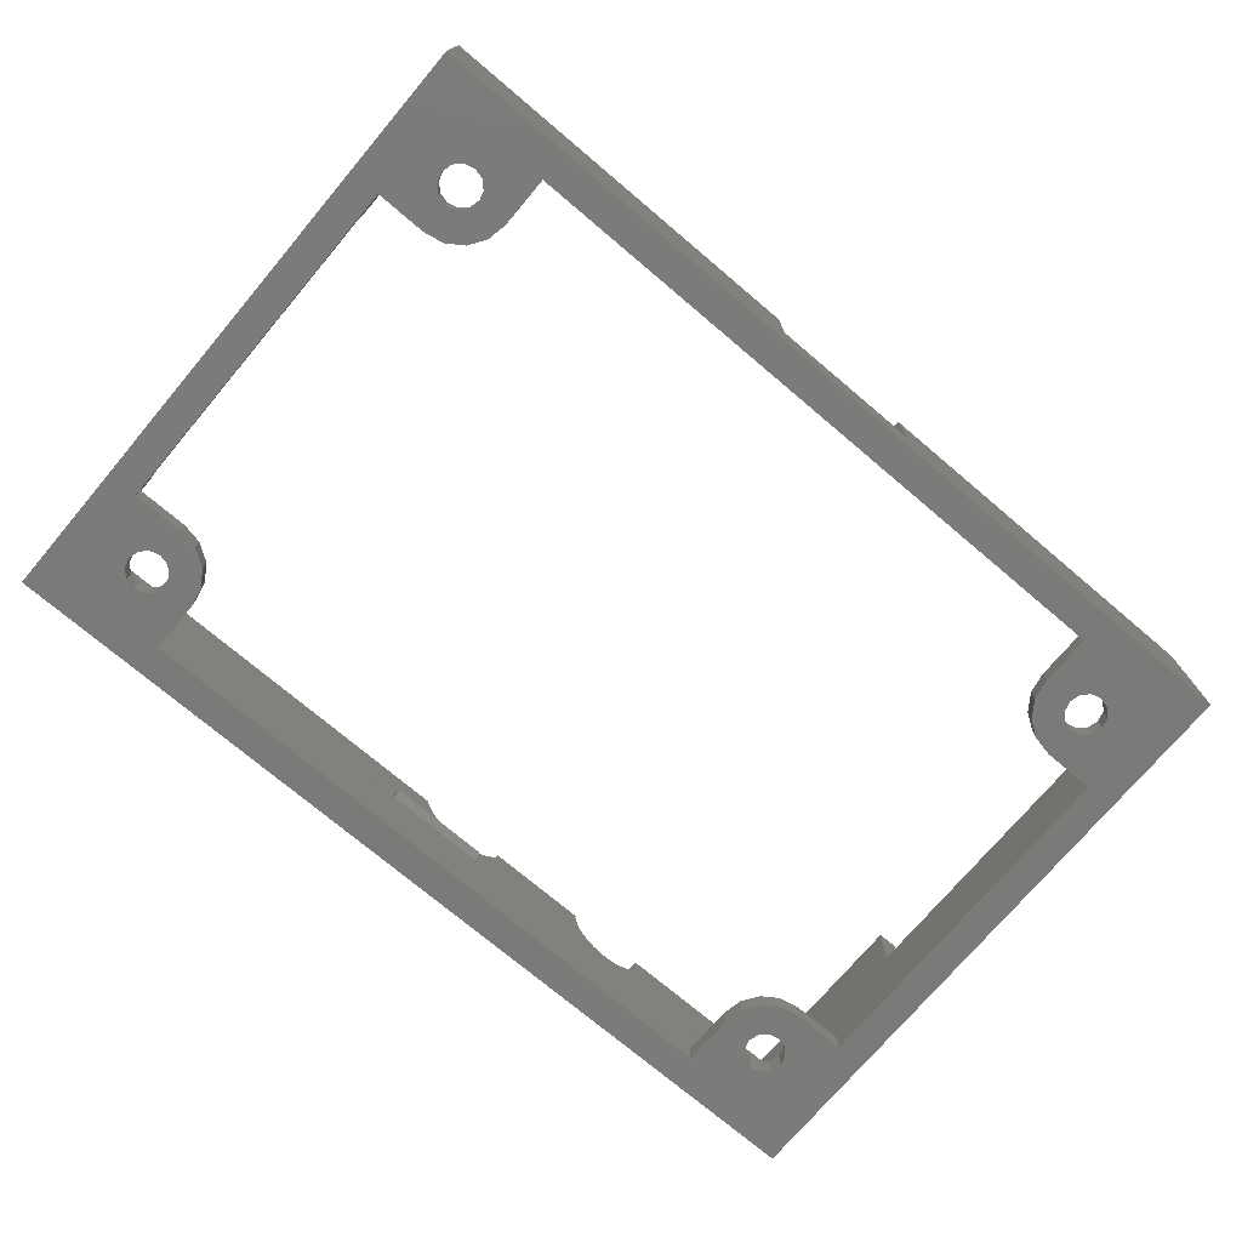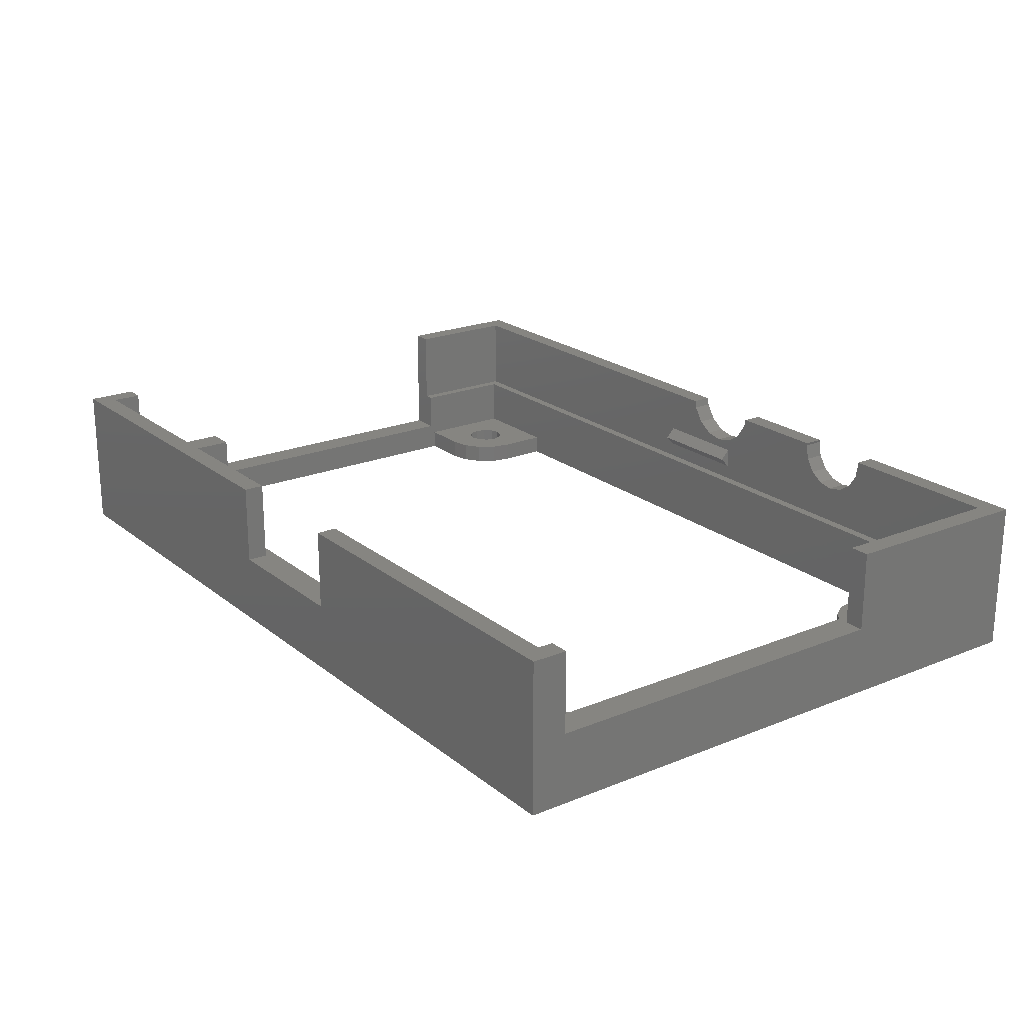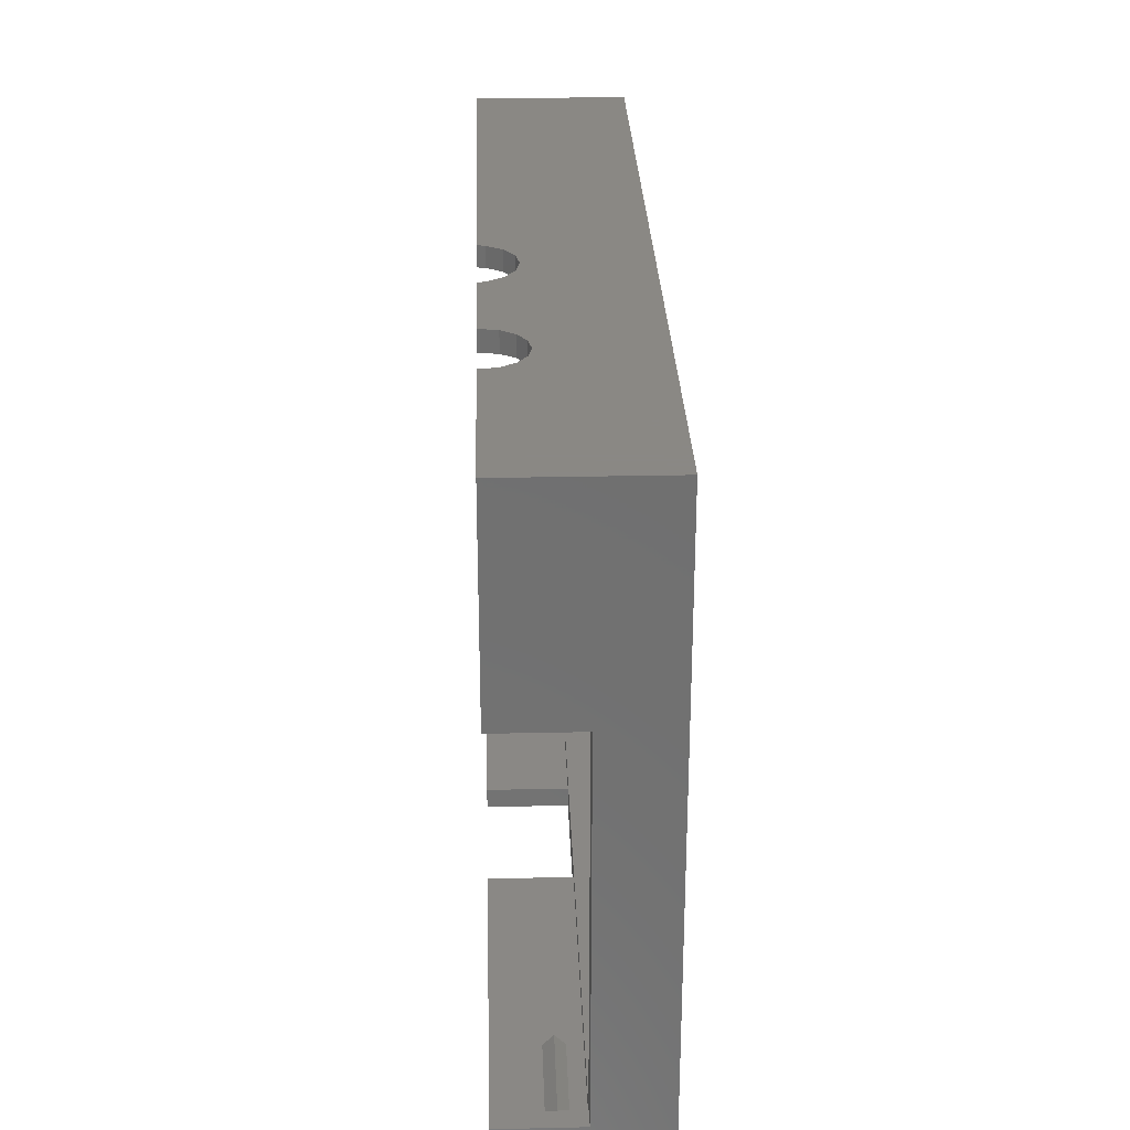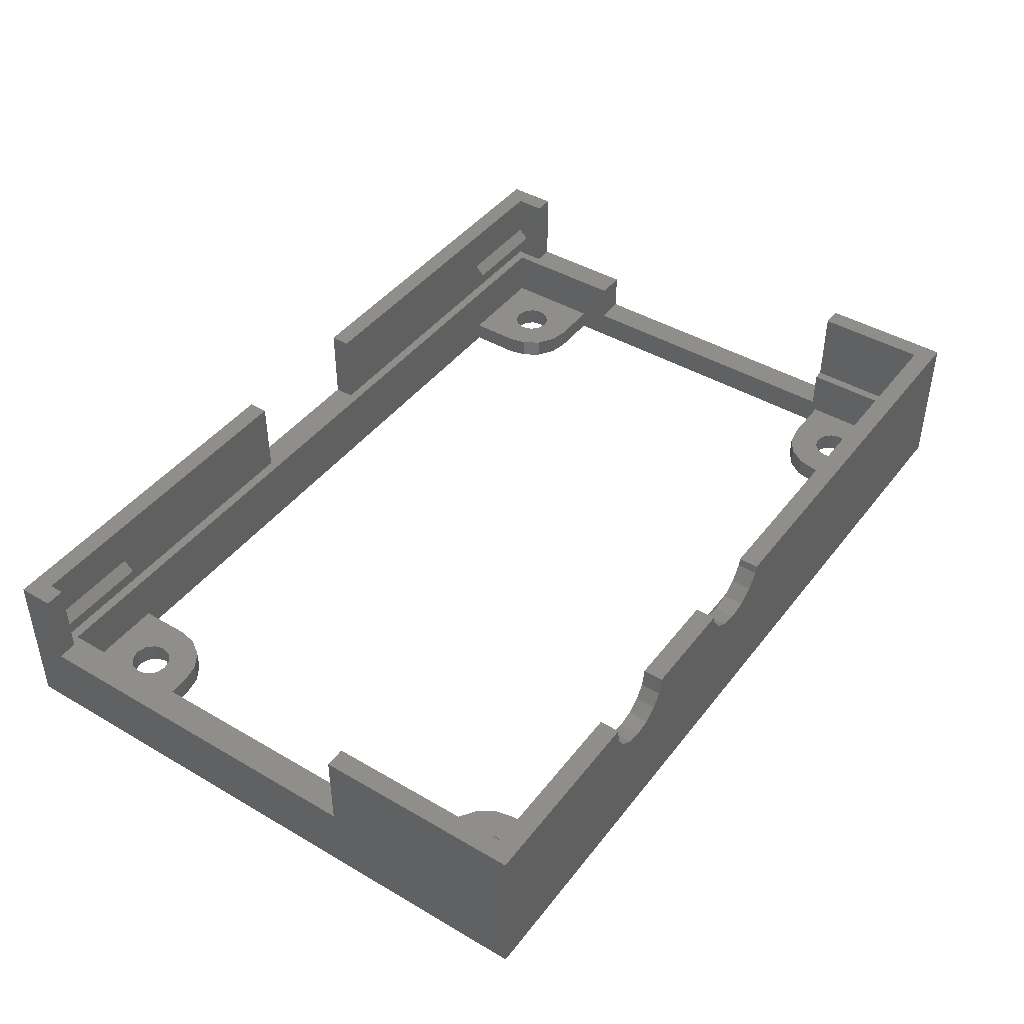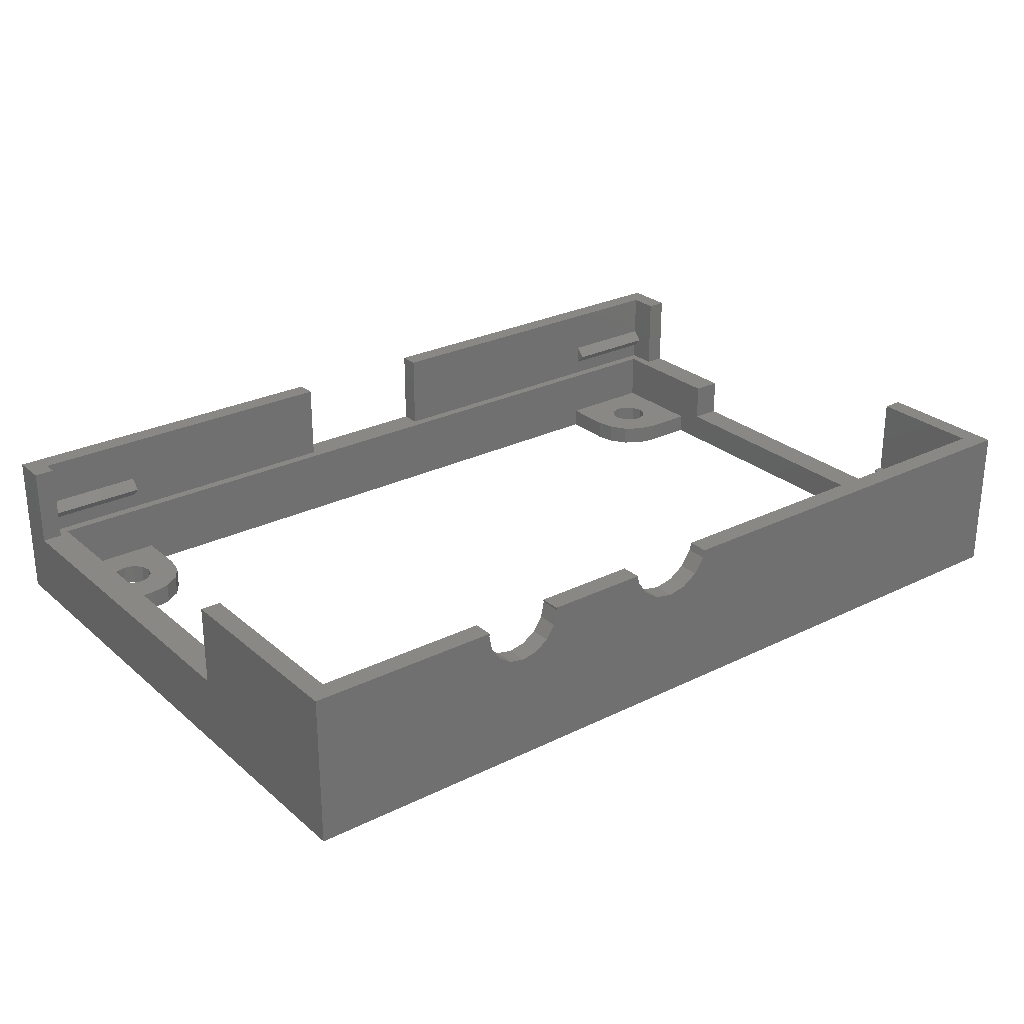
<metadata>
{"format":"stl","ext":"stl","renderer":"f3d","projection":"perspective","resolution":1024,"background":"white","views":[{"elev":-73.9,"azim":-40.2,"up":"+Z"},{"elev":21.4,"azim":54.0,"up":"+Z"},{"elev":27.7,"azim":88.1,"up":"+Y"},{"elev":43.4,"azim":124.7,"up":"+Z"},{"elev":26.9,"azim":142.5,"up":"+Z"}]}
</metadata>
<code>
# stl→obj: 275 verts, 566 faces
v -0 47.5 2
v -0 47.5 0
v 0 47.5 0
v 0 47.5 2
v 0 60.5 0
v 13 57.5 0
v 76.5 60.5 0
v 86.5 47.5 0
v 89.5 60.5 0
v 89.5 13 0
v 3 13 0
v 3 47.5 0
v 86.5 13 0
v 6 8 0
v 0 0 0
v 9.913 12.62 0
v 8 13 0
v 8 6 0
v 7 6.268 0
v 76.5 3 0
v 89.5 0 0
v 13 3 0
v 9.732 7 0
v 13 8 0
v 9 6.268 0
v 9.913 47.88 0
v 11.54 48.96 0
v 76.5 8 0
v 80.5 6.268 0
v 80.5 9.732 0
v 76.88 9.913 0
v 77.96 11.54 0
v 79.59 12.62 0
v 81.5 13 0
v 81.5 47.5 0
v 83.23 51.5 0
v 76.5 57.5 0
v 76.5 52.5 0
v 8 54.5 0
v 12.62 50.59 0
v 10 52.5 0
v 13 52.5 0
v 9 50.77 0
v 8 47.5 0
v 6.268 51.5 0
v 6 52.5 0
v 9 54.23 0
v 7 50.77 0
v 9.732 51.5 0
v 8 50.5 0
v 9.732 53.5 0
v 7 54.23 0
v 6.268 7 0
v 6.268 53.5 0
v 6.268 9 0
v 9.732 9 0
v 12.62 9.913 0
v 10 8 0
v 9 9.732 0
v 11.54 11.54 0
v 8 10 0
v 79.77 53.5 0
v 80.5 54.23 0
v 79.5 52.5 0
v 76.88 50.59 0
v 7 9.732 0
v 80.5 50.77 0
v 77.96 48.96 0
v 79.77 51.5 0
v 81.5 54.5 0
v 82.5 54.23 0
v 82.5 50.77 0
v 79.59 47.88 0
v 81.5 50.5 0
v 83.23 53.5 0
v 83.5 52.5 0
v 79.5 8 0
v 79.77 9 0
v 82.5 9.732 0
v 83.23 9 0
v 81.5 6 0
v 82.5 6.268 0
v 79.77 7 0
v 83.23 7 0
v 83.5 8 0
v 81.5 10 0
v 0 60.5 2
v 0 0 15
v 0 5 7
v 0 47 3
v 0 16 3
v 0 16 7
v 0 60.5 15
v 0 47 15
v 0 5 15
v 38.5 0 7
v 53.5 0 7
v 38.5 0 15
v 89.5 0 15
v 53.5 0 15
v 89.5 0 2
v 89.5 13 2
v 89.5 3.5 7
v 89.5 3.5 15
v 89.5 60.5 2
v 89.5 60.5 15
v 89.5 40.2 15
v 89.5 40.2 7
v 76.5 60.5 2
v 43.73 60.5 14.23
v 43.57 60.5 15
v 44.73 60.5 12.73
v 46.23 60.5 11.73
v 48 60.5 11.38
v 51.27 60.5 12.73
v 49.77 60.5 11.73
v 66.6 60.5 10.75
v 65.07 60.5 11.05
v 52.27 60.5 14.23
v 52.43 60.5 15
v 62.6 60.5 14.75
v 62.65 60.5 15
v 62.9 60.5 13.22
v 63.77 60.5 11.92
v 68.13 60.5 11.05
v 69.43 60.5 11.92
v 70.3 60.5 13.22
v 70.6 60.5 14.75
v 70.55 60.5 15
v 3 13 2
v 3 47 3
v 3 47.5 2
v 3 57.5 7
v 3 57.5 2
v 3 16 3
v 3 16 7
v 3 3 7
v 3 47 7
v 3 3 2
v 8 47.5 2
v 9.913 47.88 2
v 11.54 48.96 2
v 12.62 50.59 2
v 13 52.5 2
v 13 57.5 2
v 86.5 57.5 7
v 76.5 57.5 2
v 86.5 57.5 2
v 76.5 52.5 2
v 76.88 50.59 2
v 77.96 48.96 2
v 79.59 47.88 2
v 81.5 47.5 2
v 86.5 47.5 2
v 86.5 3 7
v 86.5 13 2
v 86.5 3 2
v 81.5 13 2
v 79.59 12.62 2
v 77.96 11.54 2
v 76.88 9.913 2
v 76.5 8 2
v 76.5 3 2
v 13 3 2
v 13 8 2
v 12.62 9.913 2
v 11.54 11.54 2
v 9.913 12.62 2
v 8 13 2
v 6 52.5 2
v 6.268 51.5 2
v 6.268 53.5 2
v 7 54.23 2
v 8 54.5 2
v 9 54.23 2
v 9.732 53.5 2
v 10 52.5 2
v 9.732 51.5 2
v 9 50.77 2
v 8 50.5 2
v 7 50.77 2
v 6.268 9 2
v 6 8 2
v 6.268 7 2
v 7 9.732 2
v 8 10 2
v 9 9.732 2
v 9.732 9 2
v 10 8 2
v 9.732 7 2
v 9 6.268 2
v 8 6 2
v 7 6.268 2
v 79.77 53.5 2
v 79.5 52.5 2
v 79.77 51.5 2
v 80.5 54.23 2
v 81.5 54.5 2
v 82.5 54.23 2
v 83.23 53.5 2
v 83.5 52.5 2
v 83.23 51.5 2
v 82.5 50.77 2
v 81.5 50.5 2
v 80.5 50.77 2
v 79.77 9 2
v 79.5 8 2
v 79.77 7 2
v 80.5 9.732 2
v 81.5 10 2
v 82.5 9.732 2
v 83.23 9 2
v 83.5 8 2
v 83.23 7 2
v 82.5 6.268 2
v 81.5 6 2
v 80.5 6.268 2
v 2 47 15
v 43.57 58.5 15
v 2 58.5 15
v 2 47 7
v 53.5 2 7
v 87.5 2 7
v 2 2 7
v 38.5 2 7
v 87.5 3.5 7
v 2 5 7
v 2 58.5 7
v 87.5 58.5 7
v 87.5 40.2 7
v 2 5 15
v 2 2 15
v 38.5 2 15
v 53.5 2 15
v 87.5 2 15
v 87.5 3.5 15
v 87.5 40.2 15
v 70.55 58.5 15
v 87.5 58.5 15
v 70.6 58.5 14.75
v 70.3 58.5 13.22
v 69.43 58.5 11.92
v 68.13 58.5 11.05
v 66.6 58.5 10.75
v 65.07 58.5 11.05
v 63.77 58.5 11.92
v 62.9 58.5 13.22
v 62.6 58.5 14.75
v 62.65 58.5 15
v 52.43 58.5 15
v 52.27 58.5 14.23
v 51.27 58.5 12.73
v 49.77 58.5 11.73
v 48 58.5 11.38
v 46.23 58.5 11.73
v 44.73 58.5 12.73
v 43.73 58.5 14.23
v 49.75 58.5 10.5
v 39.75 58.5 10.5
v 49.75 58.5 8.5
v 39.75 58.5 8.5
v 2 3 9.5
v 2 2 10.5
v 2 2 8.5
v 87.5 3 9.5
v 87.5 2 10.5
v 87.5 2 8.5
v 77.5 2 10.5
v 77.5 2 8.5
v 12 2 10.5
v 12 2 8.5
v 39.75 57.5 9.5
v 49.75 57.5 9.5
v 12 3 9.5
v 77.5 3 9.5
f 1 2 3
f 4 1 3
f 2 5 3
f 6 5 7
f 8 9 10
f 11 3 12
f 8 10 13
f 14 15 11
f 16 11 17
f 18 15 19
f 20 21 22
f 23 24 25
f 26 12 27
f 22 15 24
f 21 15 22
f 28 21 20
f 29 21 28
f 30 28 31
f 10 31 32
f 10 32 33
f 13 33 34
f 10 33 13
f 35 9 8
f 6 7 9
f 36 9 35
f 37 9 38
f 39 5 6
f 27 3 40
f 41 6 42
f 43 42 40
f 3 27 12
f 44 12 26
f 45 3 46
f 6 9 37
f 3 5 46
f 39 6 47
f 3 45 48
f 49 42 43
f 3 50 40
f 50 43 40
f 51 6 41
f 47 6 51
f 41 42 49
f 50 3 48
f 52 5 39
f 19 15 53
f 54 5 52
f 46 5 54
f 53 15 14
f 55 14 11
f 56 57 58
f 25 15 18
f 24 15 25
f 58 57 23
f 24 23 57
f 59 60 56
f 57 56 60
f 61 60 59
f 62 38 63
f 64 65 62
f 60 61 11
f 61 66 11
f 66 55 11
f 67 68 69
f 65 64 68
f 70 9 71
f 64 69 68
f 72 73 74
f 68 67 73
f 71 9 75
f 67 74 73
f 75 9 76
f 73 72 35
f 72 36 35
f 76 9 36
f 63 9 70
f 38 9 63
f 77 28 78
f 38 62 65
f 79 10 80
f 81 21 29
f 82 21 81
f 77 83 28
f 83 29 28
f 10 21 82
f 10 82 84
f 10 84 85
f 10 85 80
f 86 10 79
f 78 28 30
f 10 86 31
f 86 30 31
f 60 11 16
f 3 11 15
f 2 1 5
f 5 1 87
f 87 1 4
f 15 88 89
f 90 3 91
f 91 89 92
f 15 89 91
f 15 91 3
f 4 93 87
f 3 90 94
f 4 94 93
f 3 94 4
f 89 88 95
f 96 15 21
f 97 96 21
f 96 98 88
f 99 100 101
f 101 97 21
f 88 15 96
f 100 97 101
f 101 21 10
f 102 101 10
f 103 101 102
f 103 104 99
f 10 9 102
f 105 106 107
f 105 107 108
f 99 101 103
f 108 9 105
f 108 102 9
f 108 103 102
f 7 109 9
f 9 109 105
f 5 87 7
f 7 87 93
f 110 93 111
f 112 93 110
f 113 93 112
f 7 93 113
f 7 113 114
f 115 7 116
f 117 7 118
f 7 115 119
f 119 120 7
f 121 120 122
f 123 120 121
f 124 120 123
f 7 120 124
f 7 124 118
f 109 106 105
f 7 117 125
f 125 126 7
f 126 127 7
f 127 128 7
f 128 129 7
f 109 129 106
f 7 129 109
f 116 7 114
f 130 11 12
f 131 130 132
f 132 130 12
f 133 132 134
f 131 135 130
f 133 131 132
f 136 130 135
f 137 130 136
f 138 131 133
f 139 130 137
f 132 12 44
f 140 132 44
f 140 44 26
f 141 140 26
f 141 26 27
f 142 141 27
f 142 27 40
f 143 142 40
f 143 40 42
f 144 143 42
f 144 42 6
f 145 144 6
f 145 6 37
f 146 145 147
f 147 145 37
f 146 147 148
f 133 145 146
f 134 145 133
f 38 149 37
f 37 149 147
f 38 65 149
f 149 65 150
f 65 68 150
f 150 68 151
f 151 68 73
f 152 151 73
f 152 73 35
f 153 152 35
f 153 35 8
f 154 153 8
f 146 148 155
f 155 148 154
f 155 154 8
f 156 8 13
f 155 8 156
f 157 155 156
f 34 158 13
f 13 158 156
f 33 159 34
f 34 159 158
f 32 160 33
f 33 160 159
f 31 161 32
f 32 161 160
f 28 162 31
f 31 162 161
f 20 163 28
f 28 163 162
f 155 157 137
f 137 157 163
f 137 163 20
f 164 20 22
f 137 20 164
f 139 137 164
f 164 22 24
f 165 164 24
f 24 57 166
f 165 24 166
f 57 60 167
f 166 57 167
f 16 168 60
f 60 168 167
f 17 169 16
f 16 169 168
f 11 130 17
f 17 130 169
f 170 171 45
f 46 170 45
f 54 172 170
f 46 54 170
f 52 173 172
f 54 52 172
f 39 174 173
f 52 39 173
f 47 175 174
f 39 47 174
f 176 175 51
f 51 175 47
f 177 176 41
f 41 176 51
f 177 41 178
f 178 41 49
f 178 49 179
f 179 49 43
f 179 43 180
f 180 43 50
f 180 50 181
f 181 50 48
f 171 181 48
f 45 171 48
f 55 182 183
f 14 55 183
f 183 184 53
f 14 183 53
f 66 185 182
f 55 66 182
f 61 186 185
f 66 61 185
f 59 187 186
f 61 59 186
f 56 188 187
f 59 56 187
f 189 188 58
f 58 188 56
f 189 58 190
f 190 58 23
f 190 23 191
f 191 23 25
f 191 25 192
f 192 25 18
f 192 18 193
f 193 18 19
f 193 19 184
f 184 19 53
f 62 194 195
f 64 62 195
f 195 196 69
f 64 195 69
f 63 197 194
f 62 63 194
f 70 198 197
f 63 70 197
f 71 199 198
f 70 71 198
f 200 199 75
f 75 199 71
f 201 200 76
f 76 200 75
f 201 76 202
f 202 76 36
f 202 36 203
f 203 36 72
f 203 72 204
f 204 72 74
f 204 74 205
f 205 74 67
f 196 205 67
f 69 196 67
f 78 206 207
f 77 78 207
f 207 208 83
f 77 207 83
f 30 209 206
f 78 30 206
f 86 210 209
f 30 86 209
f 79 211 210
f 86 79 210
f 212 211 80
f 80 211 79
f 213 212 85
f 85 212 80
f 213 85 214
f 214 85 84
f 214 84 215
f 215 84 82
f 215 82 216
f 216 82 81
f 216 81 217
f 217 81 29
f 208 217 29
f 83 208 29
f 93 94 218
f 219 93 220
f 220 93 218
f 111 93 219
f 131 138 221
f 90 131 221
f 218 94 221
f 94 90 221
f 135 131 90
f 91 135 90
f 136 135 92
f 92 135 91
f 155 222 223
f 137 224 225
f 146 226 103
f 96 97 225
f 97 222 225
f 137 136 227
f 136 92 227
f 155 225 222
f 155 137 225
f 133 228 221
f 229 228 133
f 230 229 146
f 223 226 155
f 227 224 137
f 230 103 108
f 146 103 230
f 138 133 221
f 89 227 92
f 133 146 229
f 146 155 226
f 231 227 95
f 95 227 89
f 232 88 98
f 232 231 95
f 95 88 232
f 233 232 98
f 225 233 98
f 96 225 98
f 234 222 100
f 100 222 97
f 234 100 99
f 235 234 99
f 104 235 99
f 236 235 104
f 104 103 236
f 236 103 226
f 108 107 237
f 230 108 237
f 129 238 239
f 106 129 239
f 237 107 239
f 107 106 239
f 128 240 129
f 129 240 238
f 128 127 240
f 240 127 241
f 127 126 241
f 241 126 242
f 242 126 125
f 243 242 125
f 243 125 117
f 244 243 117
f 244 117 118
f 245 244 118
f 245 118 124
f 246 245 124
f 246 124 123
f 247 246 123
f 247 123 121
f 248 247 121
f 121 122 249
f 248 121 249
f 122 120 250
f 249 122 250
f 120 119 250
f 250 119 251
f 119 115 251
f 251 115 252
f 252 115 116
f 253 252 116
f 253 116 114
f 254 253 114
f 254 114 113
f 255 254 113
f 255 113 112
f 256 255 112
f 256 112 110
f 257 256 110
f 257 110 111
f 219 257 111
f 193 139 164
f 166 130 165
f 167 130 166
f 168 130 167
f 169 130 168
f 130 139 184
f 192 193 164
f 130 184 183
f 187 188 165
f 130 183 182
f 186 130 185
f 187 130 186
f 188 189 165
f 165 130 187
f 165 189 164
f 189 190 164
f 184 139 193
f 191 192 164
f 182 185 130
f 190 191 164
f 134 132 140
f 179 180 141
f 171 134 140
f 175 176 144
f 145 134 144
f 181 171 140
f 170 134 171
f 173 174 134
f 180 181 141
f 178 179 142
f 177 178 143
f 175 134 174
f 176 177 143
f 144 134 175
f 144 176 143
f 143 178 142
f 142 179 141
f 172 173 134
f 141 181 140
f 170 172 134
f 147 149 150
f 152 147 151
f 151 147 150
f 153 147 152
f 196 147 153
f 205 196 153
f 195 147 196
f 194 147 195
f 200 201 154
f 148 147 197
f 148 197 198
f 201 202 154
f 148 198 199
f 148 200 154
f 148 199 200
f 204 205 154
f 154 205 153
f 203 204 154
f 194 197 147
f 202 203 154
f 162 163 157
f 158 162 156
f 217 162 157
f 159 162 158
f 160 162 159
f 161 162 160
f 207 162 208
f 206 162 207
f 209 162 206
f 210 211 156
f 156 162 209
f 211 212 156
f 216 217 157
f 156 212 157
f 212 213 157
f 213 214 157
f 214 215 157
f 215 216 157
f 208 162 217
f 209 210 156
f 229 239 238
f 241 229 240
f 240 229 238
f 242 229 241
f 243 229 242
f 244 229 243
f 252 229 244
f 252 244 245
f 250 245 246
f 250 246 247
f 250 247 248
f 250 248 249
f 251 245 250
f 252 245 251
f 253 229 252
f 254 229 253
f 220 229 254
f 220 254 255
f 220 255 256
f 220 256 257
f 220 257 219
f 258 229 220
f 228 259 220
f 259 258 220
f 228 229 260
f 228 261 259
f 228 260 261
f 258 260 229
f 228 220 218
f 221 228 218
f 227 231 232
f 262 227 232
f 263 262 232
f 224 227 264
f 262 264 227
f 239 229 237
f 237 229 230
f 265 266 235
f 265 235 236
f 265 236 226
f 265 226 267
f 226 223 267
f 235 266 234
f 234 266 268
f 234 268 269
f 269 267 223
f 269 223 222
f 269 222 234
f 232 270 263
f 233 270 232
f 271 270 233
f 271 233 225
f 271 225 264
f 225 224 264
f 261 272 259
f 259 272 273
f 258 259 273
f 273 272 261
f 260 273 261
f 258 273 260
f 264 262 271
f 271 262 274
f 263 270 262
f 262 270 274
f 269 275 267
f 267 275 265
f 268 266 275
f 275 266 265
f 269 268 275
f 270 271 274

</code>
